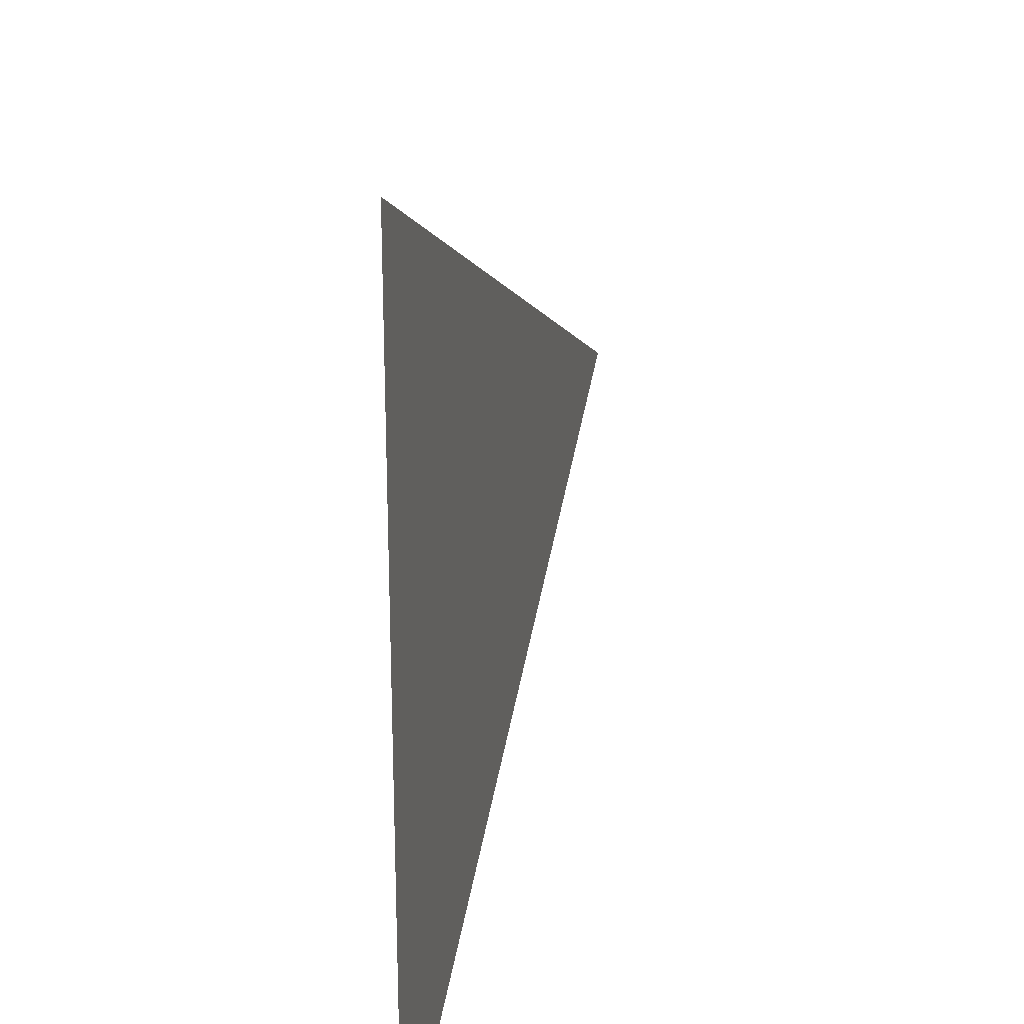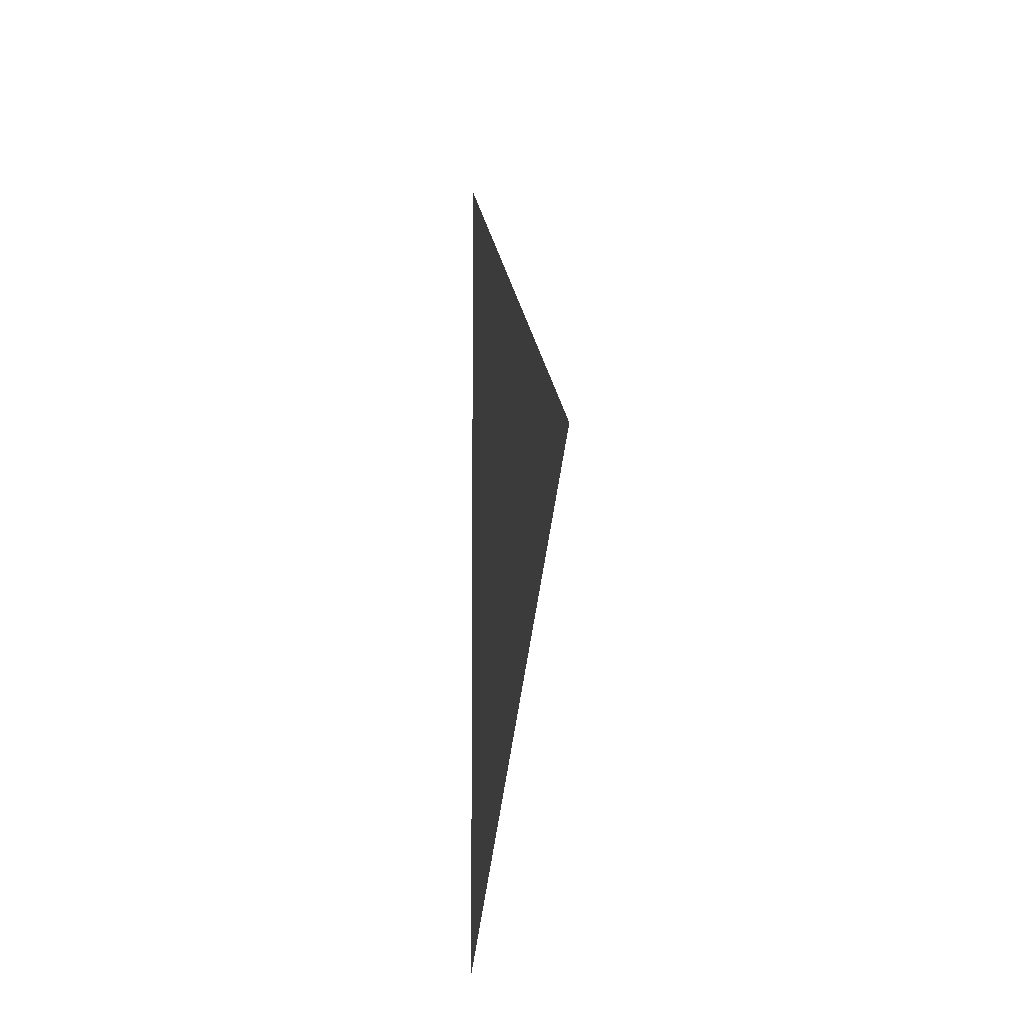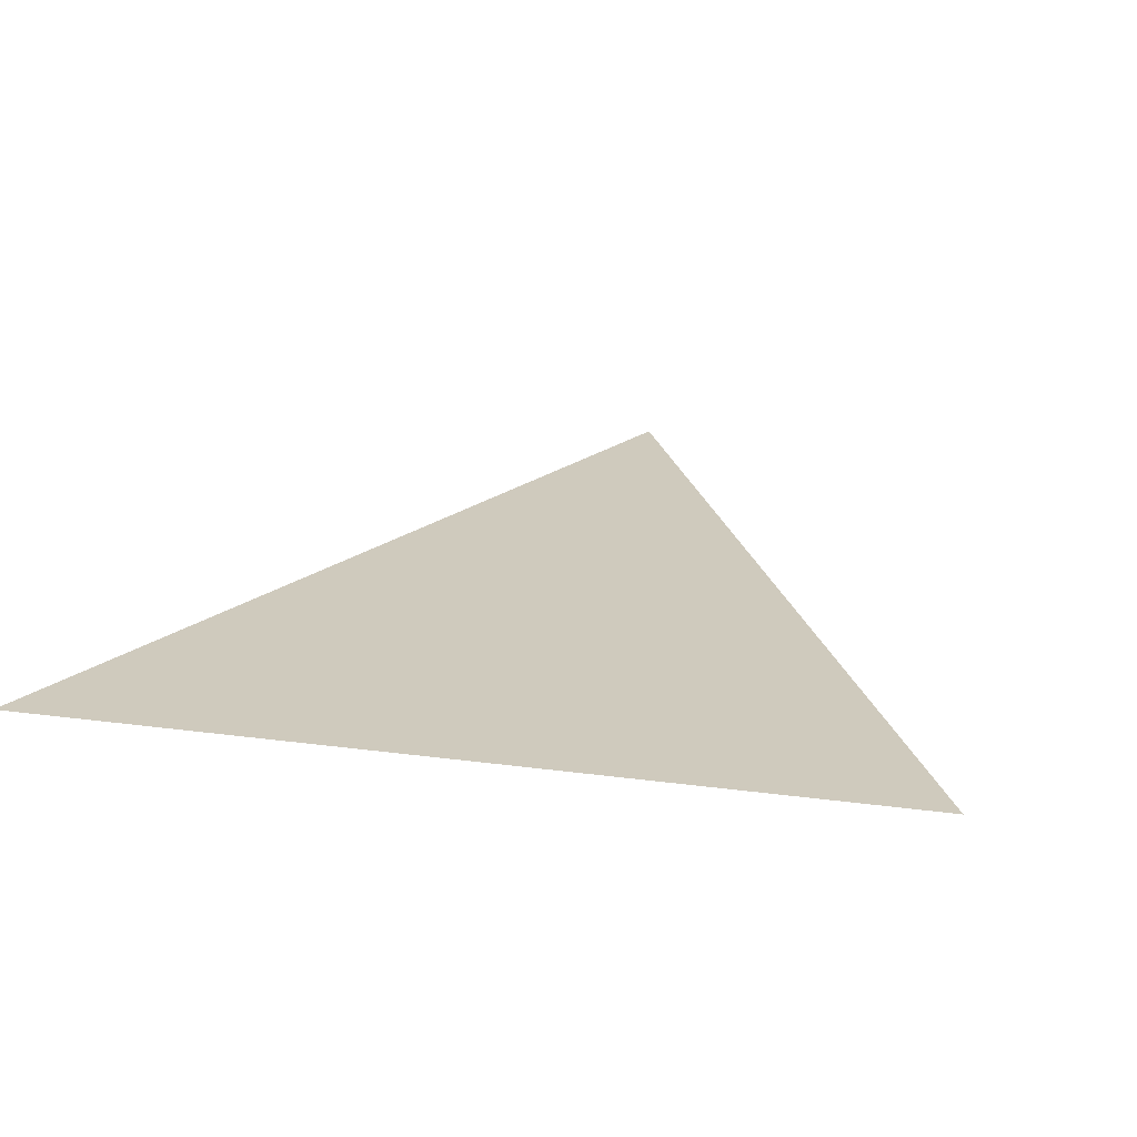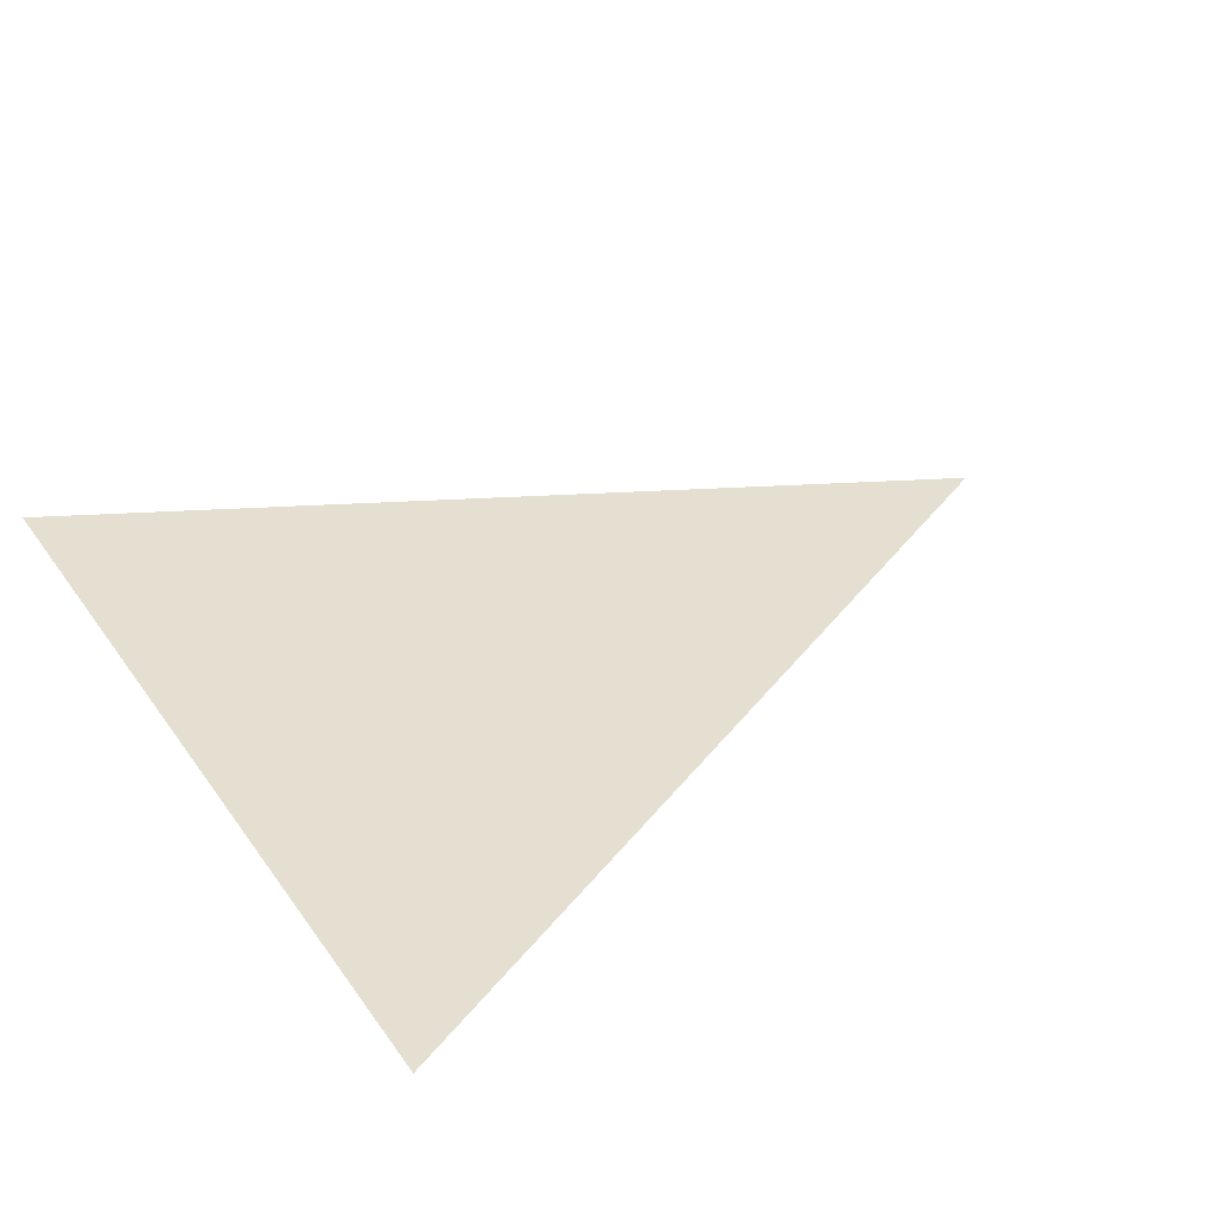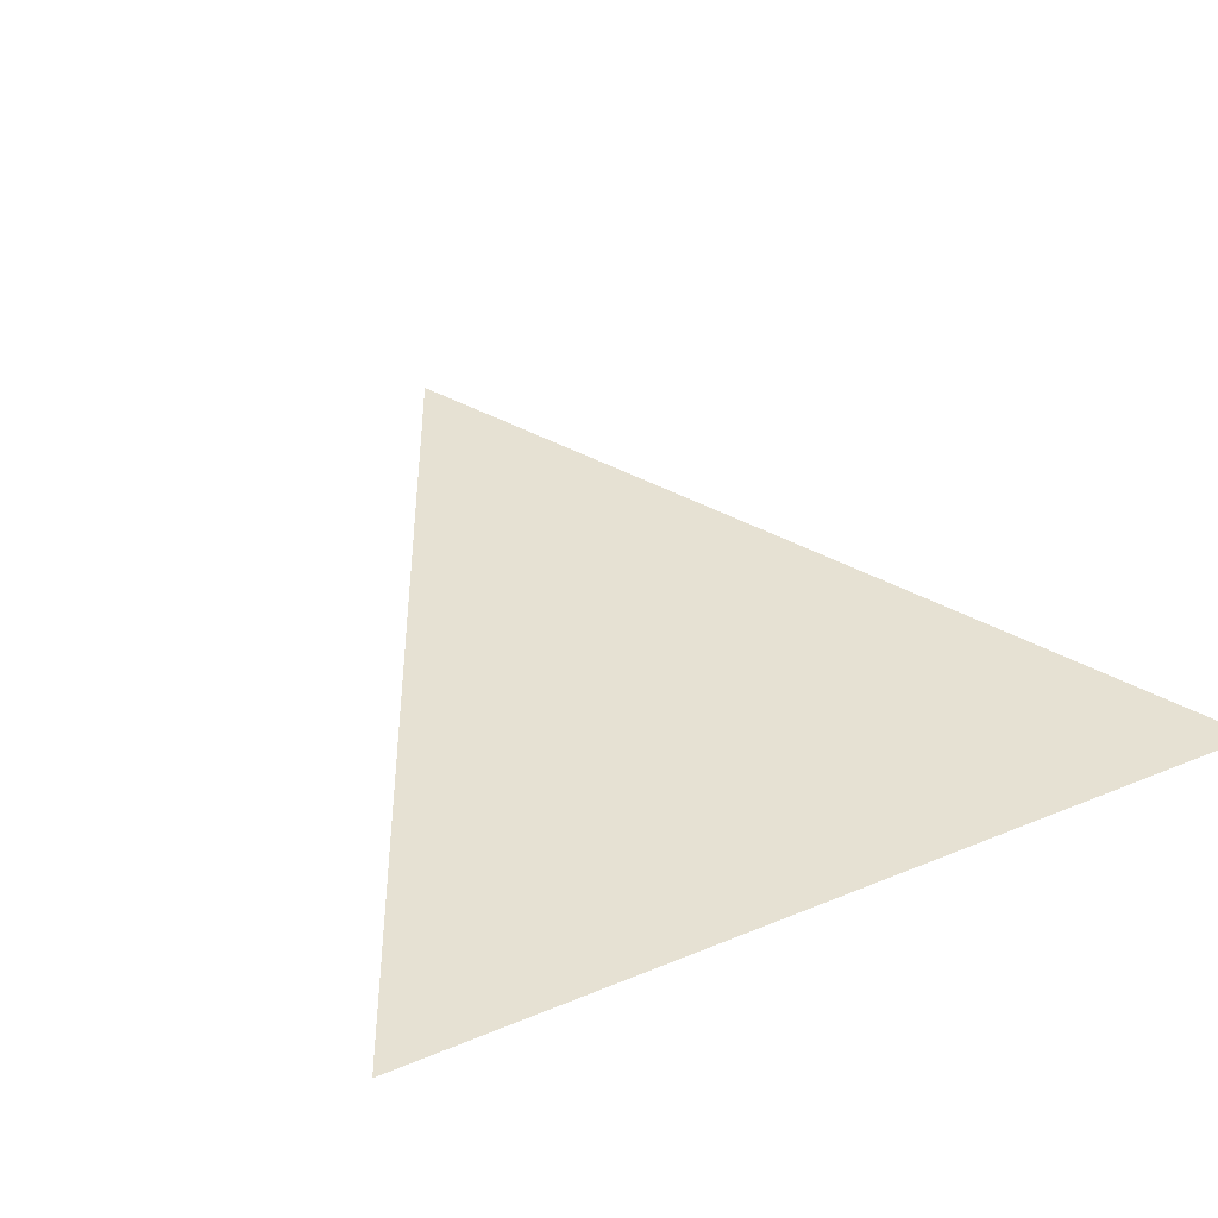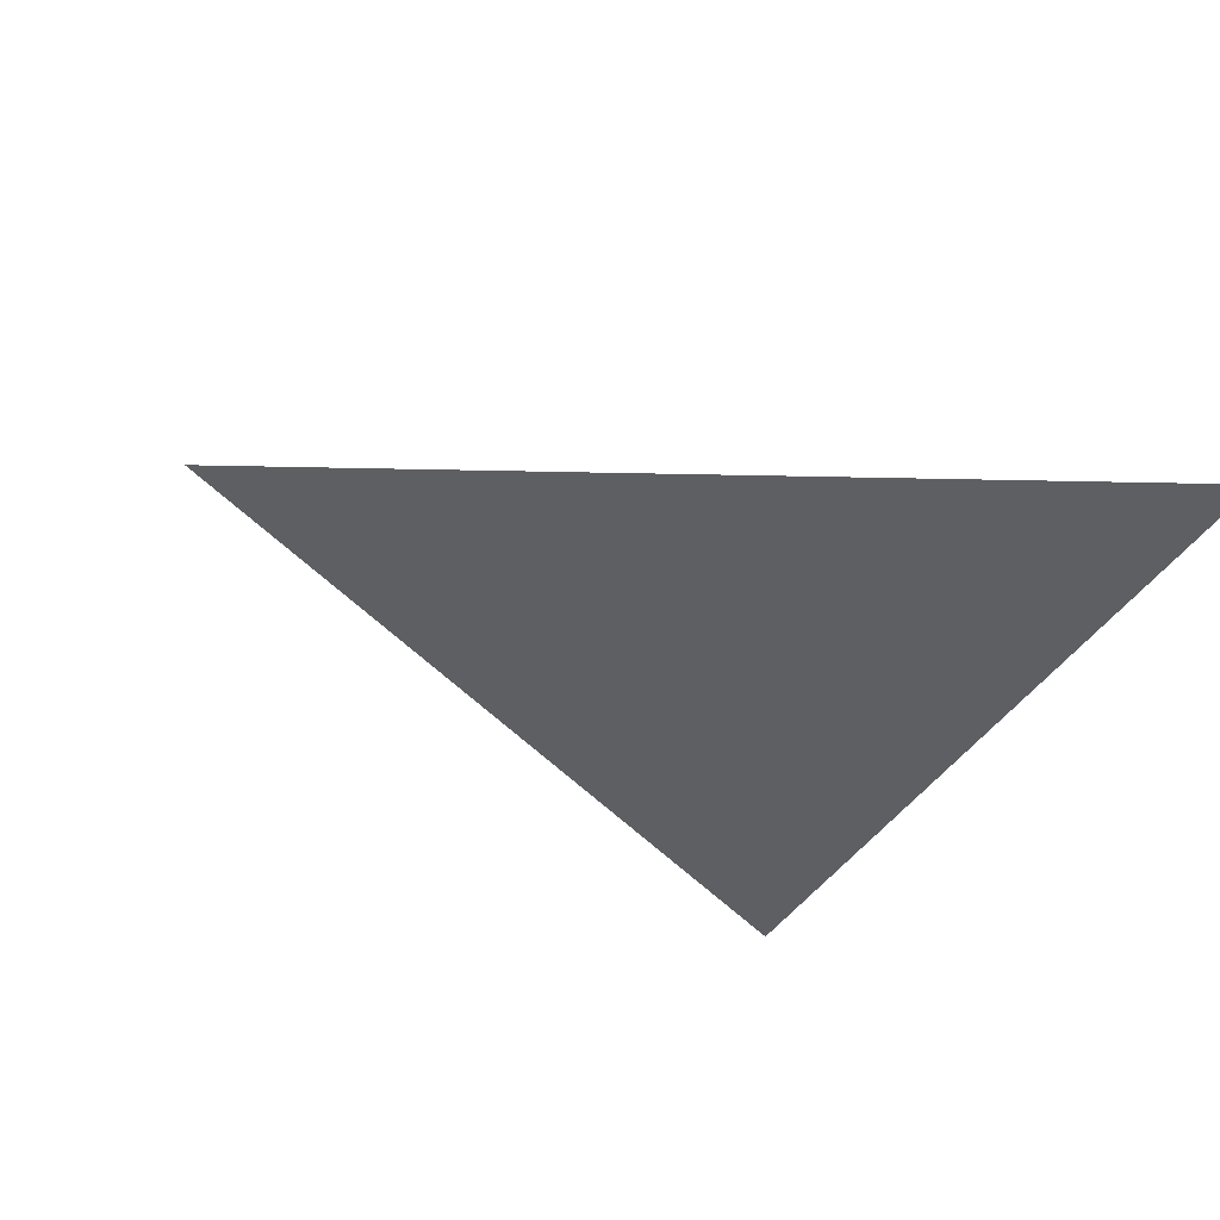
<metadata>
{"format":"obj","ext":"obj","renderer":"f3d","projection":"perspective","resolution":1024,"background":"white","views":[{"elev":24.0,"azim":102.4,"up":"+Z"},{"elev":-9.1,"azim":-95.8,"up":"+Z"},{"elev":23.0,"azim":102.9,"up":"+Y"},{"elev":37.4,"azim":149.2,"up":"+Y"},{"elev":38.7,"azim":62.5,"up":"+Y"},{"elev":-39.7,"azim":-28.1,"up":"+Y"}]}
</metadata>
<code>
o Plane
v -1 0 0
v 1 0 1
v 1 0 -1
f 1 2 3

</code>
